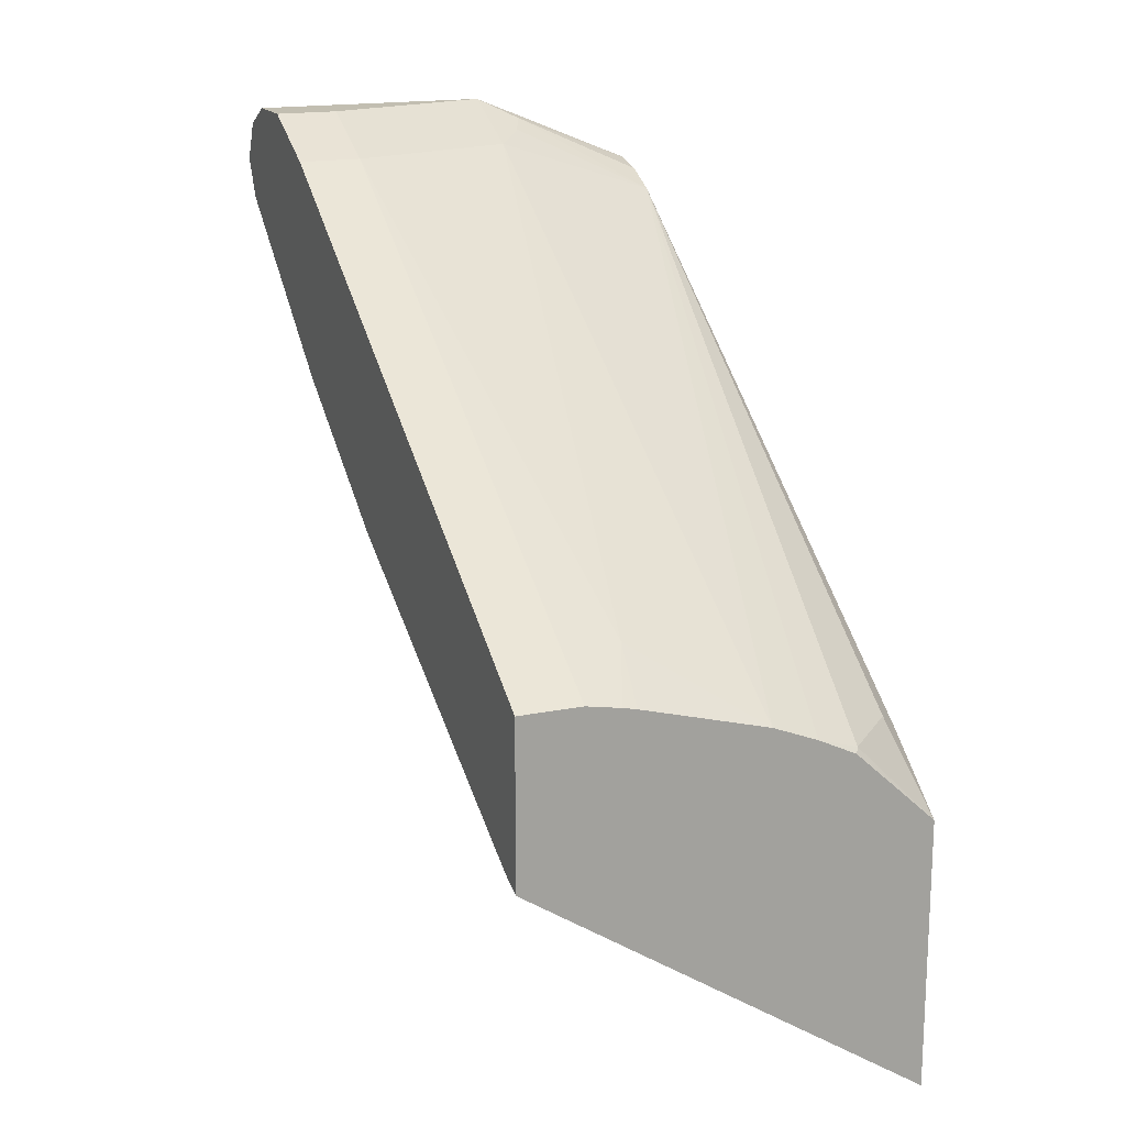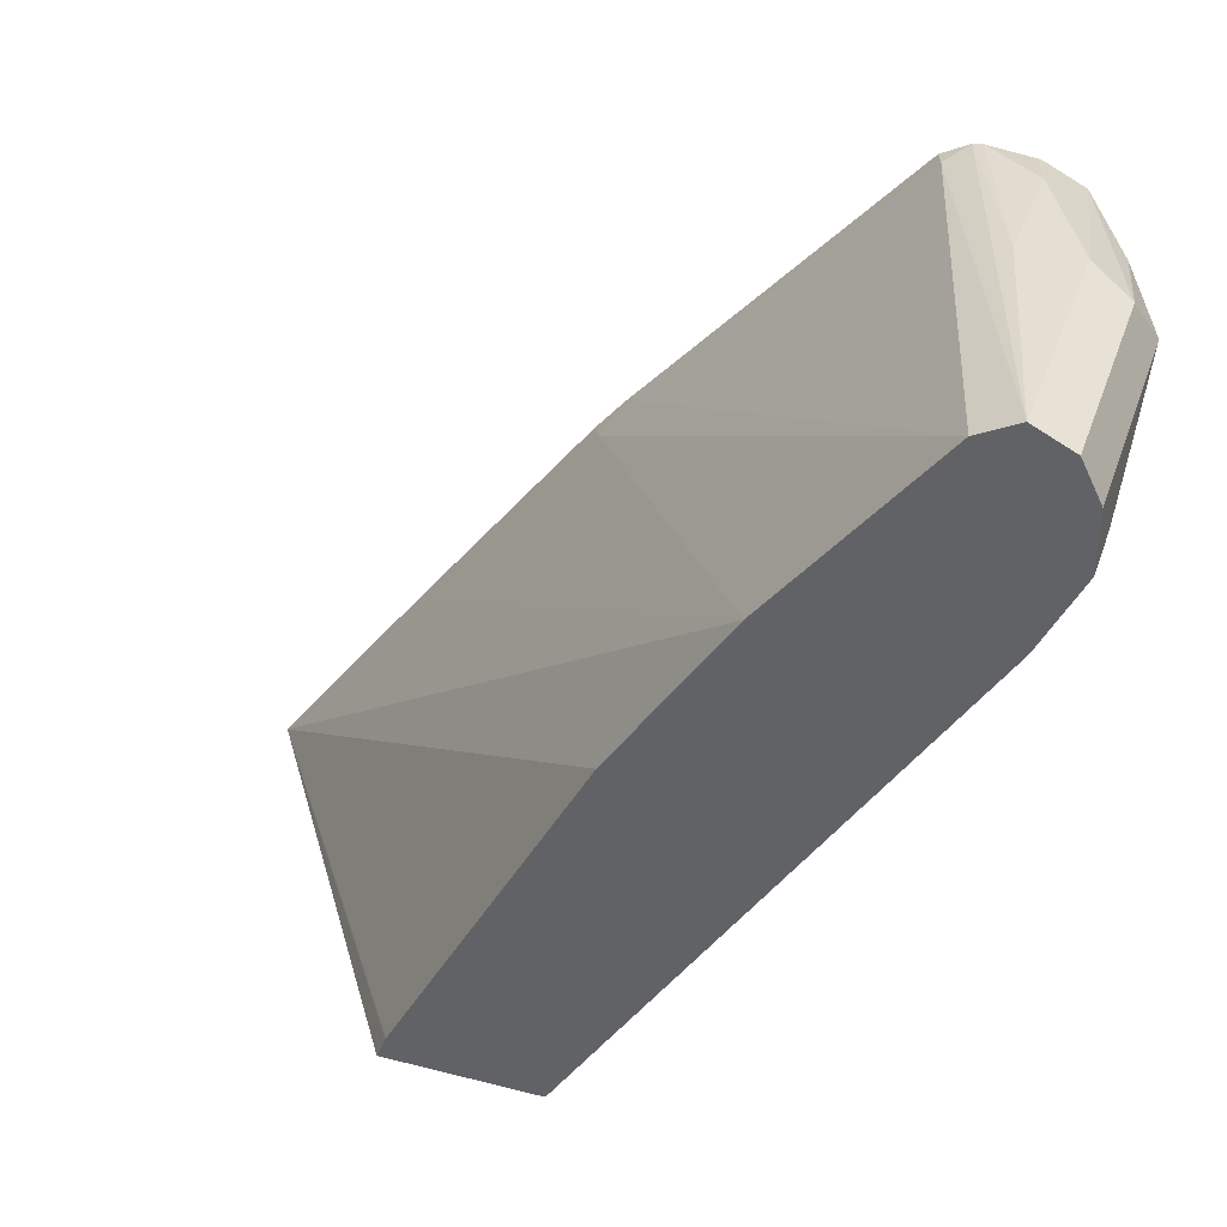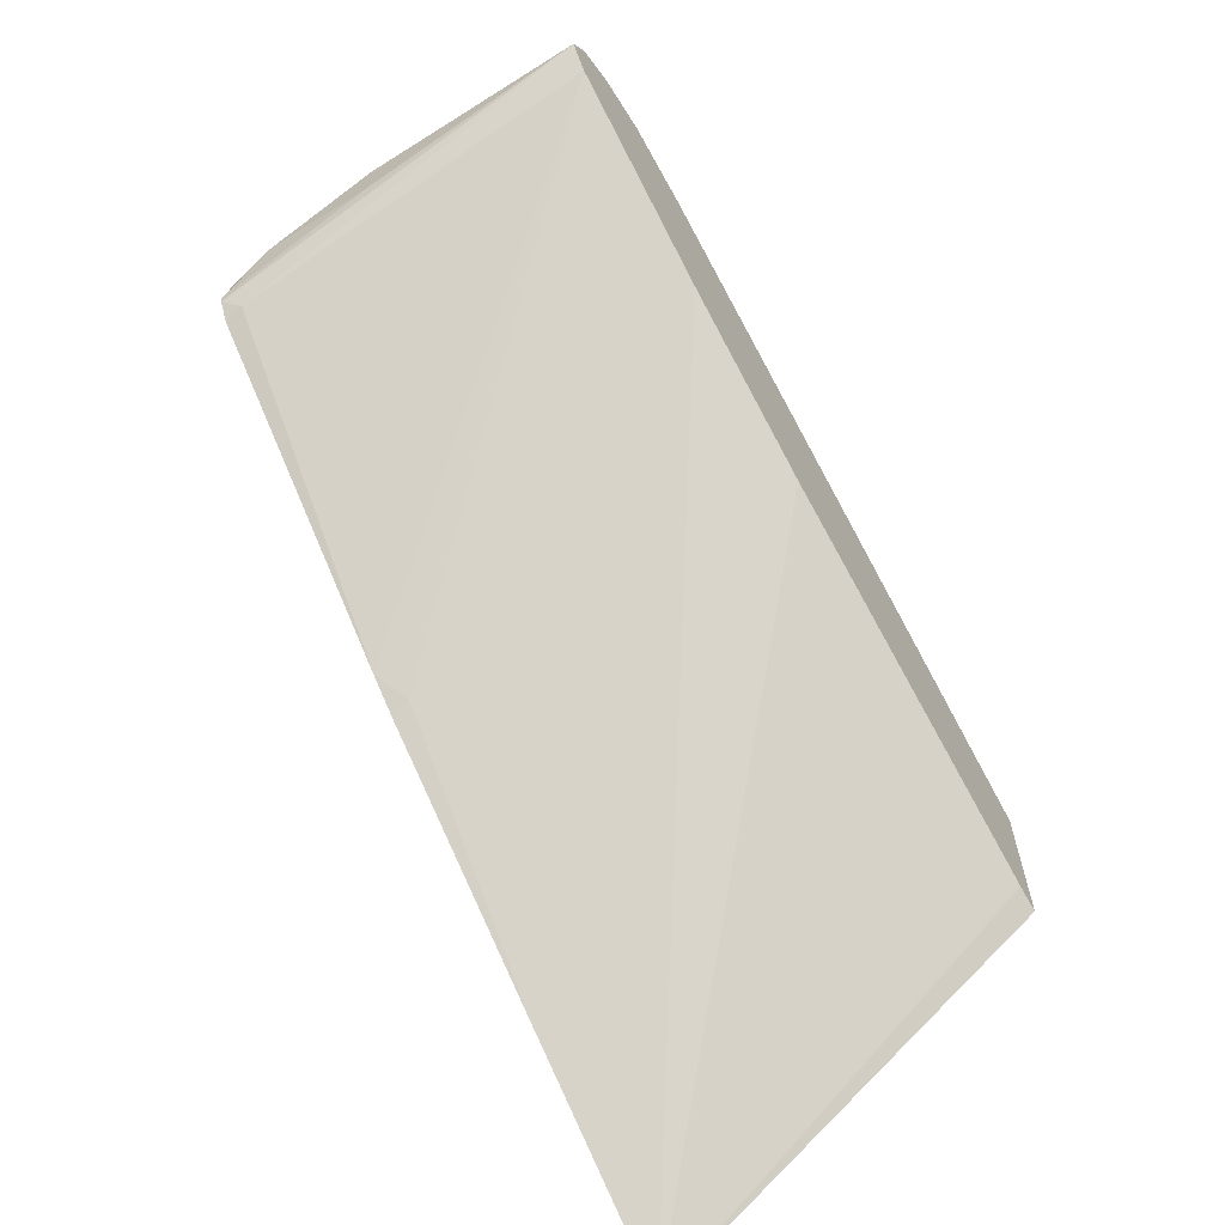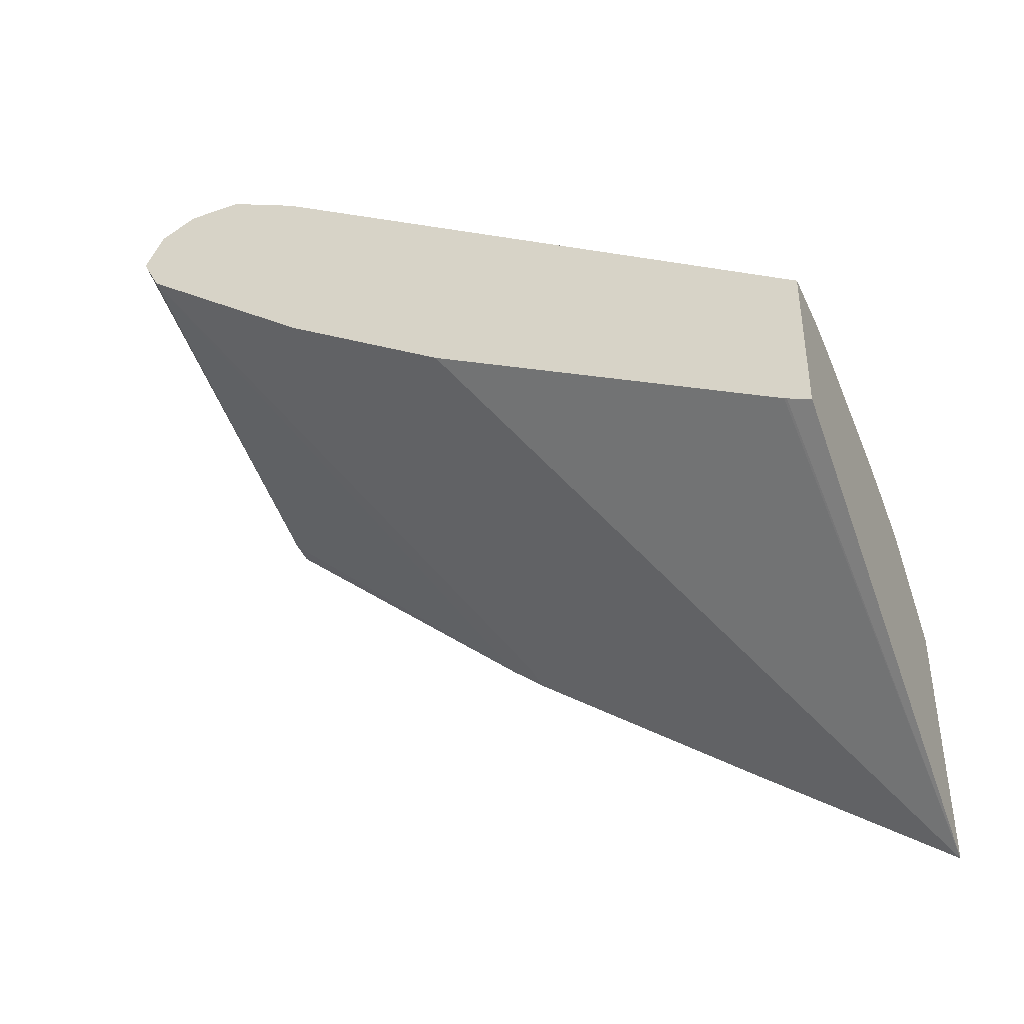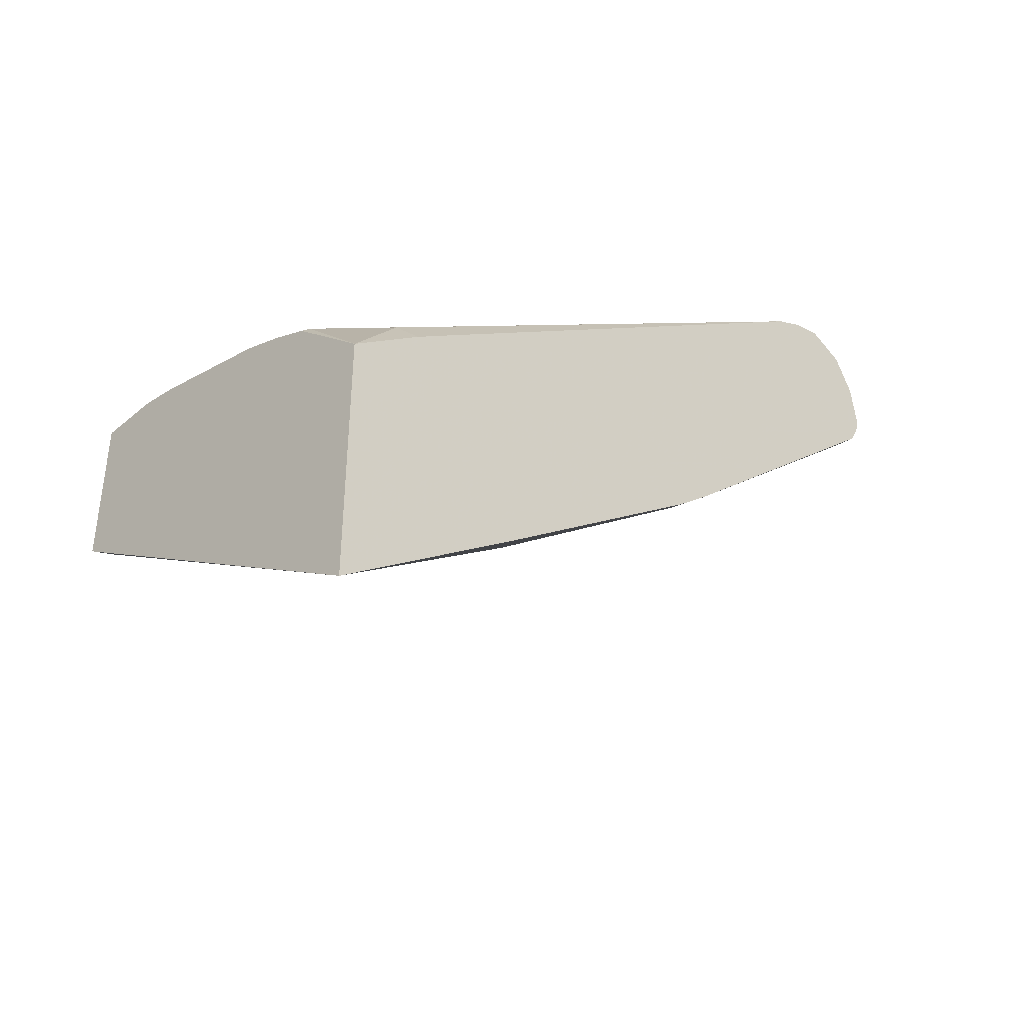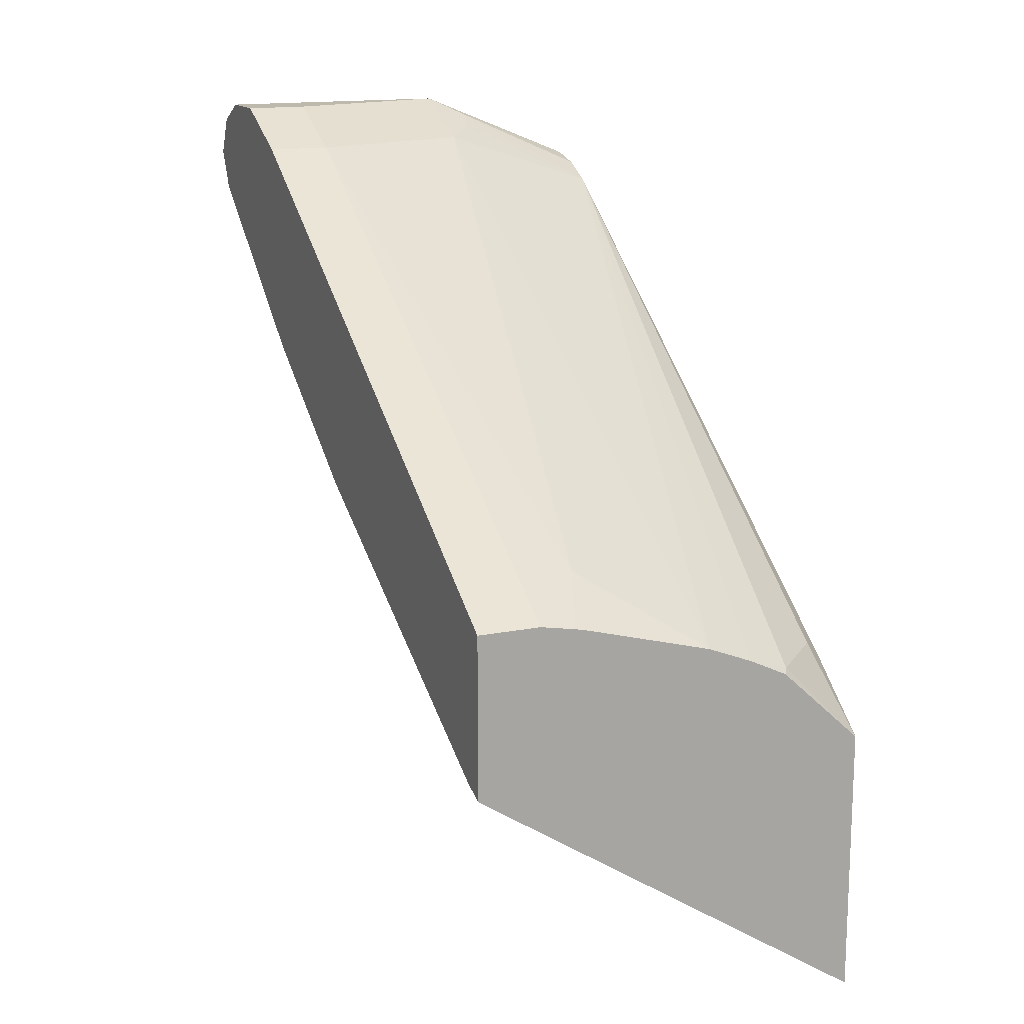
<metadata>
{"format":"obj","ext":"obj","renderer":"f3d","projection":"perspective","resolution":1024,"background":"white","views":[{"elev":17.1,"azim":-22.2,"up":"+Z"},{"elev":36.6,"azim":-71.7,"up":"+Y"},{"elev":-64.5,"azim":-147.7,"up":"+Z"},{"elev":-41.2,"azim":-66.7,"up":"+Z"},{"elev":-40.4,"azim":46.2,"up":"+Z"},{"elev":15.1,"azim":-23.3,"up":"+Z"}]}
</metadata>
<code>
v 0.1555 0.6475 0.09003
v 0.1555 0.7155 0.1419
v 0.1555 0.6475 0.1809
v 0.01858 0.6475 0.1799
v 0.01858 0.6555 0.1831
v 0.01858 0.6563 0.1835
v 0.01858 0.78 0.2512
v 0.01858 0.8395 0.2908
v 0.1487 0.7982 0.2082
v 0.1555 0.7964 0.2048
v 0.1555 0.6727 0.2014
v 0.1487 0.6693 0.2082
v 0.1289 0.6494 0.2082
v 0.1275 0.6475 0.2069
v 0.01858 0.6475 0.2345
v 0.01858 0.9056 0.3437
v 0.1555 0.8084 0.2151
v 0.1555 0.6885 0.2132
v 0.1555 0.8664 0.3447
v 0.1145 0.6475 0.2132
v 0.03967 0.6475 0.2345
v 0.01858 0.8461 0.3636
v 0.01858 0.9122 0.3569
v 0.1487 0.9072 0.3074
v 0.1555 0.9061 0.3051
v 0.1555 0.8777 0.3506
v 0.1124 0.8857 0.3701
v 0.1091 0.8775 0.3668
v 0.09915 0.8659 0.3636
v 0.09915 0.6475 0.2193
v 0.0595 0.6676 0.2446
v 0.03967 0.8461 0.3636
v 0.05121 0.6475 0.2323
v 0.01858 0.8725 0.3768
v 0.01858 0.9056 0.3701
v 0.09915 0.9122 0.3569
v 0.09915 0.9122 0.3371
v 0.1555 0.9106 0.3142
v 0.1555 0.8884 0.3534
v 0.09915 0.8923 0.3768
v 0.1555 0.8889 0.3535
v 0.05591 0.6475 0.2312
v 0.03967 0.8725 0.3768
v 0.01858 0.8923 0.3768
v 0.09254 0.9056 0.3701
v 0.1555 0.9023 0.347
v 0.1388 0.9122 0.3371
v 0.1555 0.911 0.3173
v 0.1553 0.889 0.3536
v 0.1555 0.8892 0.3535
v 0.1256 0.8989 0.3636
v 0.1091 0.9023 0.3668
v 0.1555 0.9088 0.334
v 0.1553 0.9089 0.3338
v 0.1555 0.9091 0.3328
f 27 39 41
f 23 47 37
f 23 37 38
f 23 38 24
f 27 29 28
f 26 39 27
f 27 40 29
f 27 41 40
f 23 36 47
f 24 38 25
f 23 45 36
f 19 27 28
f 22 43 34
f 22 32 43
f 21 33 31
f 21 31 32
f 19 30 20
f 19 29 30
f 19 28 29
f 19 26 27
f 17 24 25
f 29 40 43
f 16 24 17
f 23 35 45
f 29 43 32
f 46 51 50
f 29 31 30
f 16 23 24
f 53 55 54
f 47 55 48
f 47 54 55
f 47 53 54
f 46 53 47
f 46 52 51
f 45 52 46
f 45 51 52
f 41 50 49
f 40 51 45
f 29 32 31
f 40 50 51
f 40 41 49
f 37 48 38
f 37 47 48
f 36 46 47
f 36 45 46
f 35 40 45
f 35 44 40
f 34 40 44
f 34 43 40
f 31 33 42
f 30 31 42
f 40 49 50
f 15 32 22
f 13 20 14
f 13 19 20
f 1 21 15
f 1 33 21
f 1 42 33
f 1 30 42
f 1 20 30
f 1 14 20
f 1 3 14
f 1 11 3
f 1 18 11
f 1 19 18
f 1 26 19
f 1 39 26
f 1 41 39
f 1 50 41
f 1 46 50
f 1 55 53
f 1 48 55
f 1 38 48
f 1 25 38
f 1 17 25
f 1 10 17
f 1 2 10
f 15 21 32
f 1 15 4
f 1 4 5
f 1 53 46
f 1 6 7
f 1 5 6
f 12 19 13
f 12 18 19
f 11 18 12
f 9 17 10
f 8 16 9
f 4 6 5
f 4 7 6
f 4 8 7
f 4 16 8
f 4 23 16
f 9 16 17
f 4 44 35
f 4 35 23
f 1 8 2
f 2 9 10
f 1 7 8
f 3 11 12
f 2 8 9
f 3 13 14
f 4 15 22
f 4 22 34
f 4 34 44
f 3 12 13

</code>
